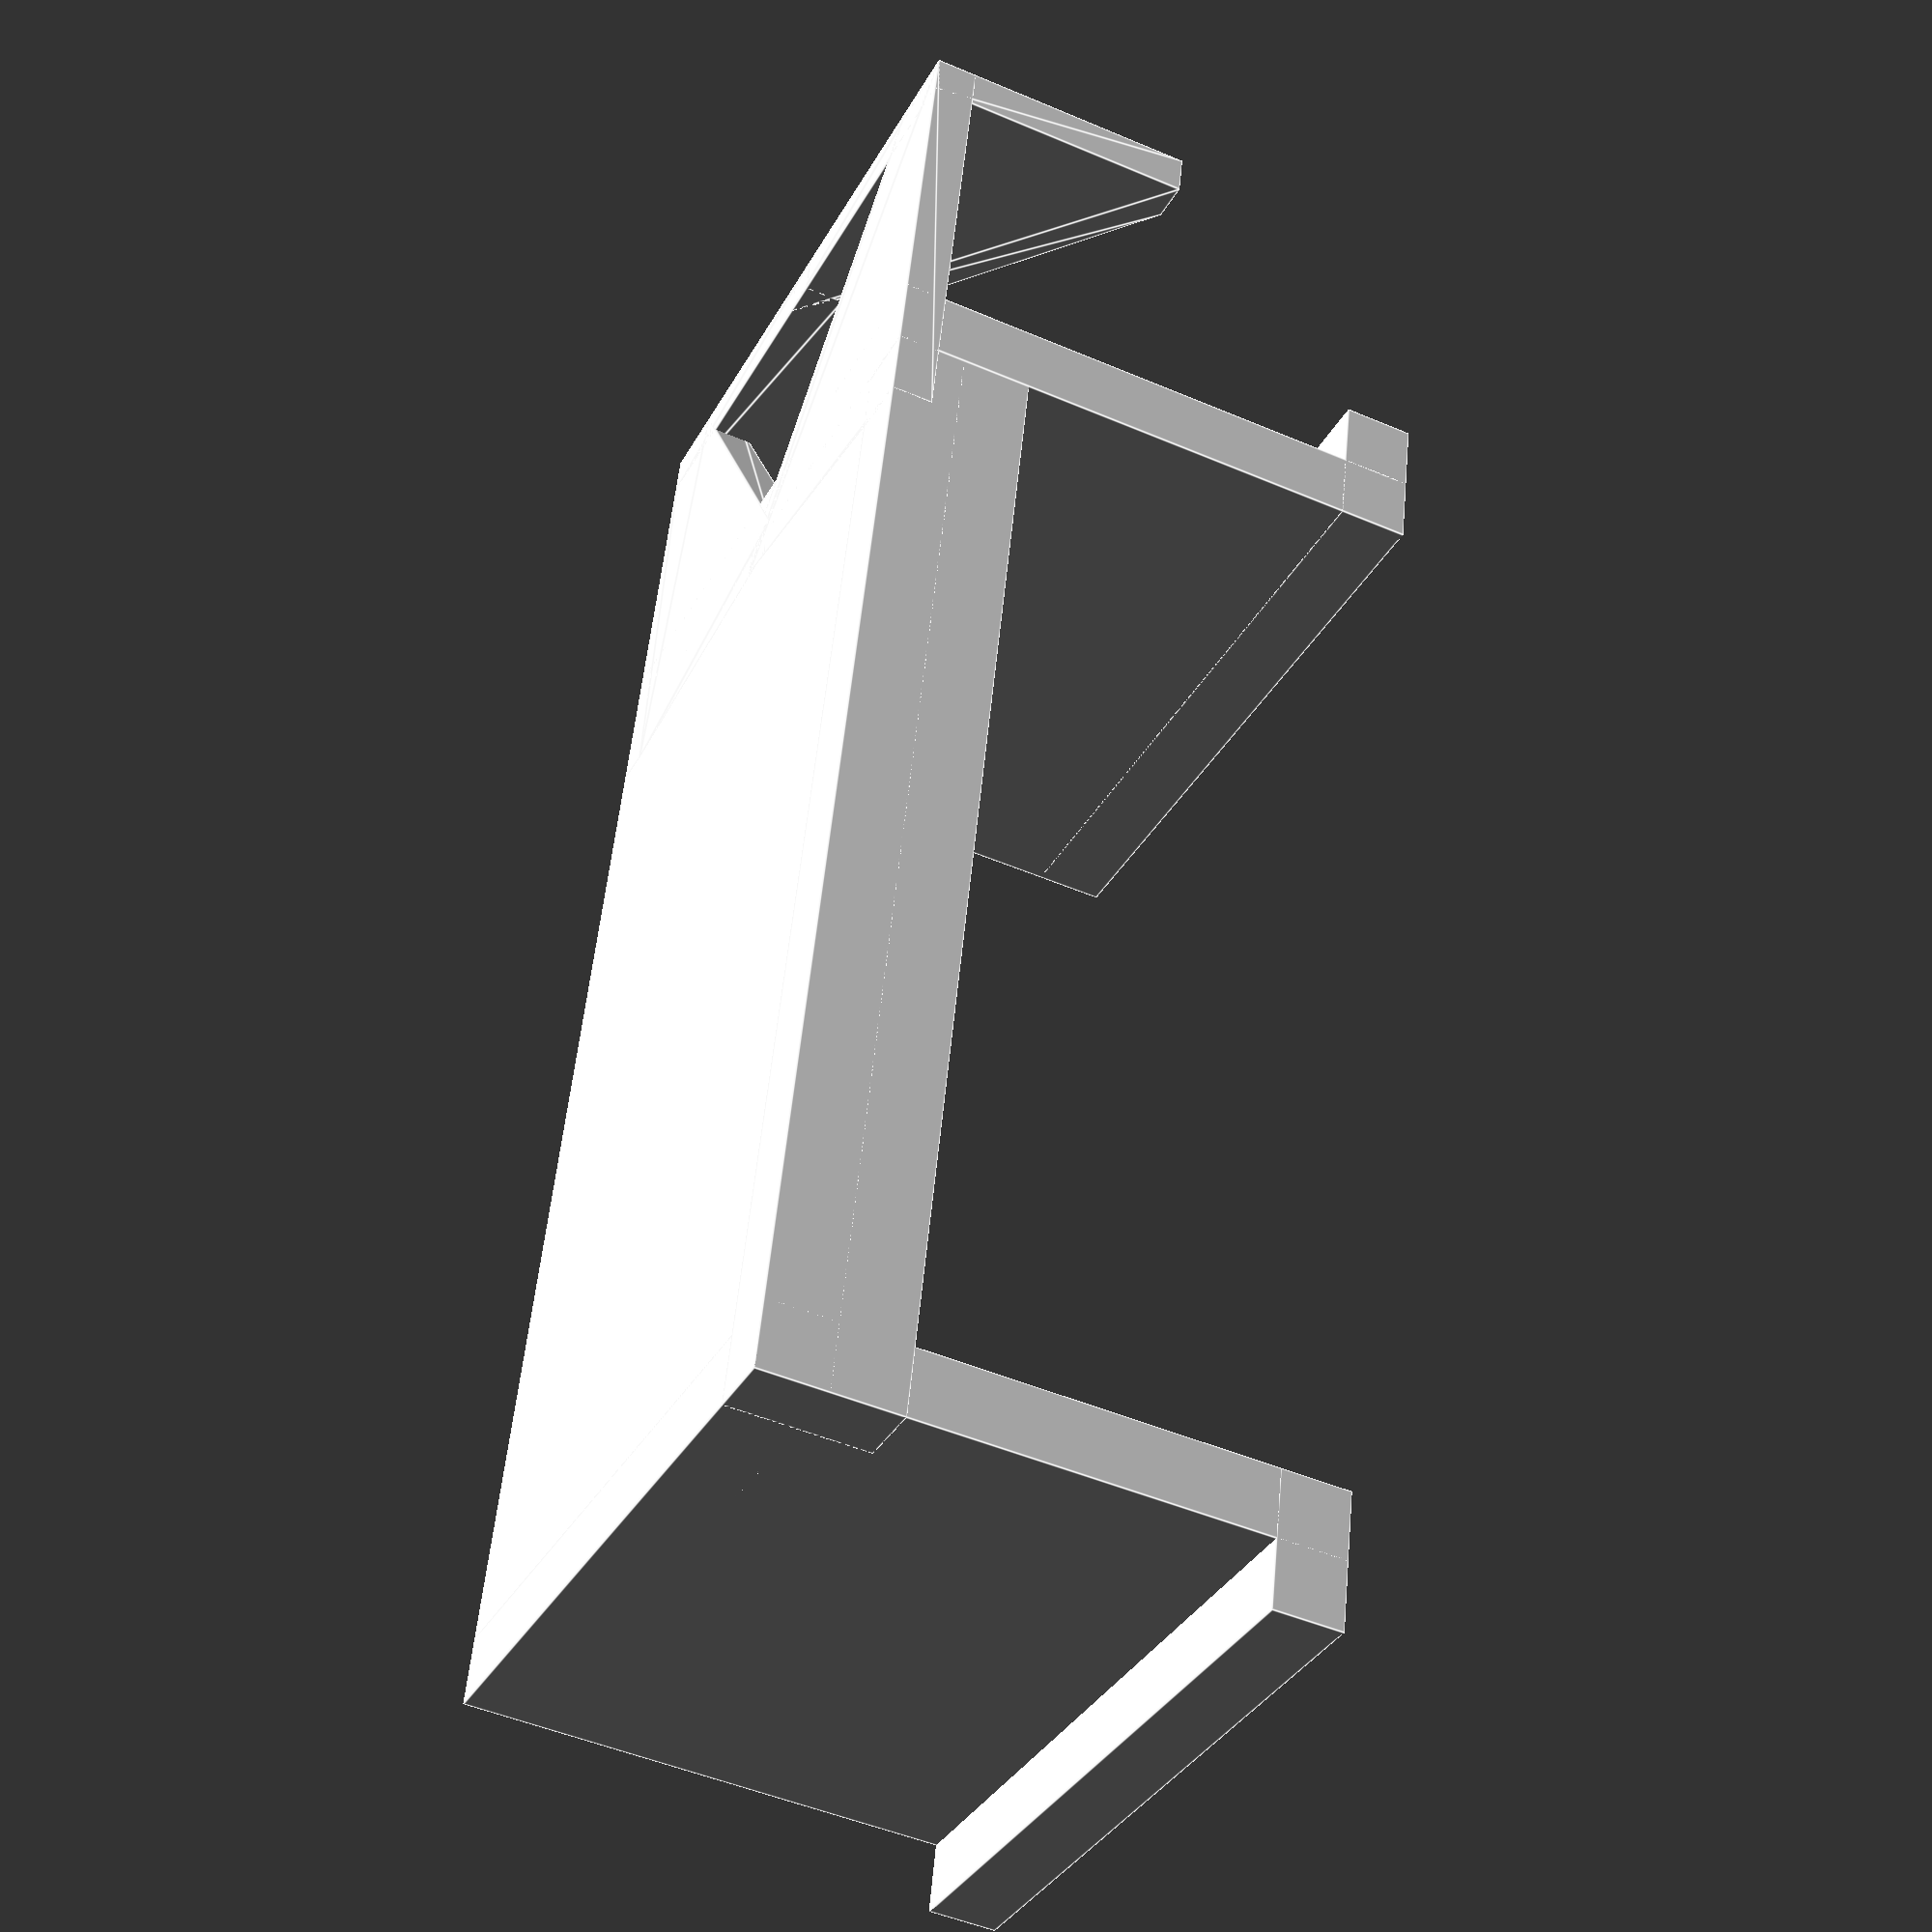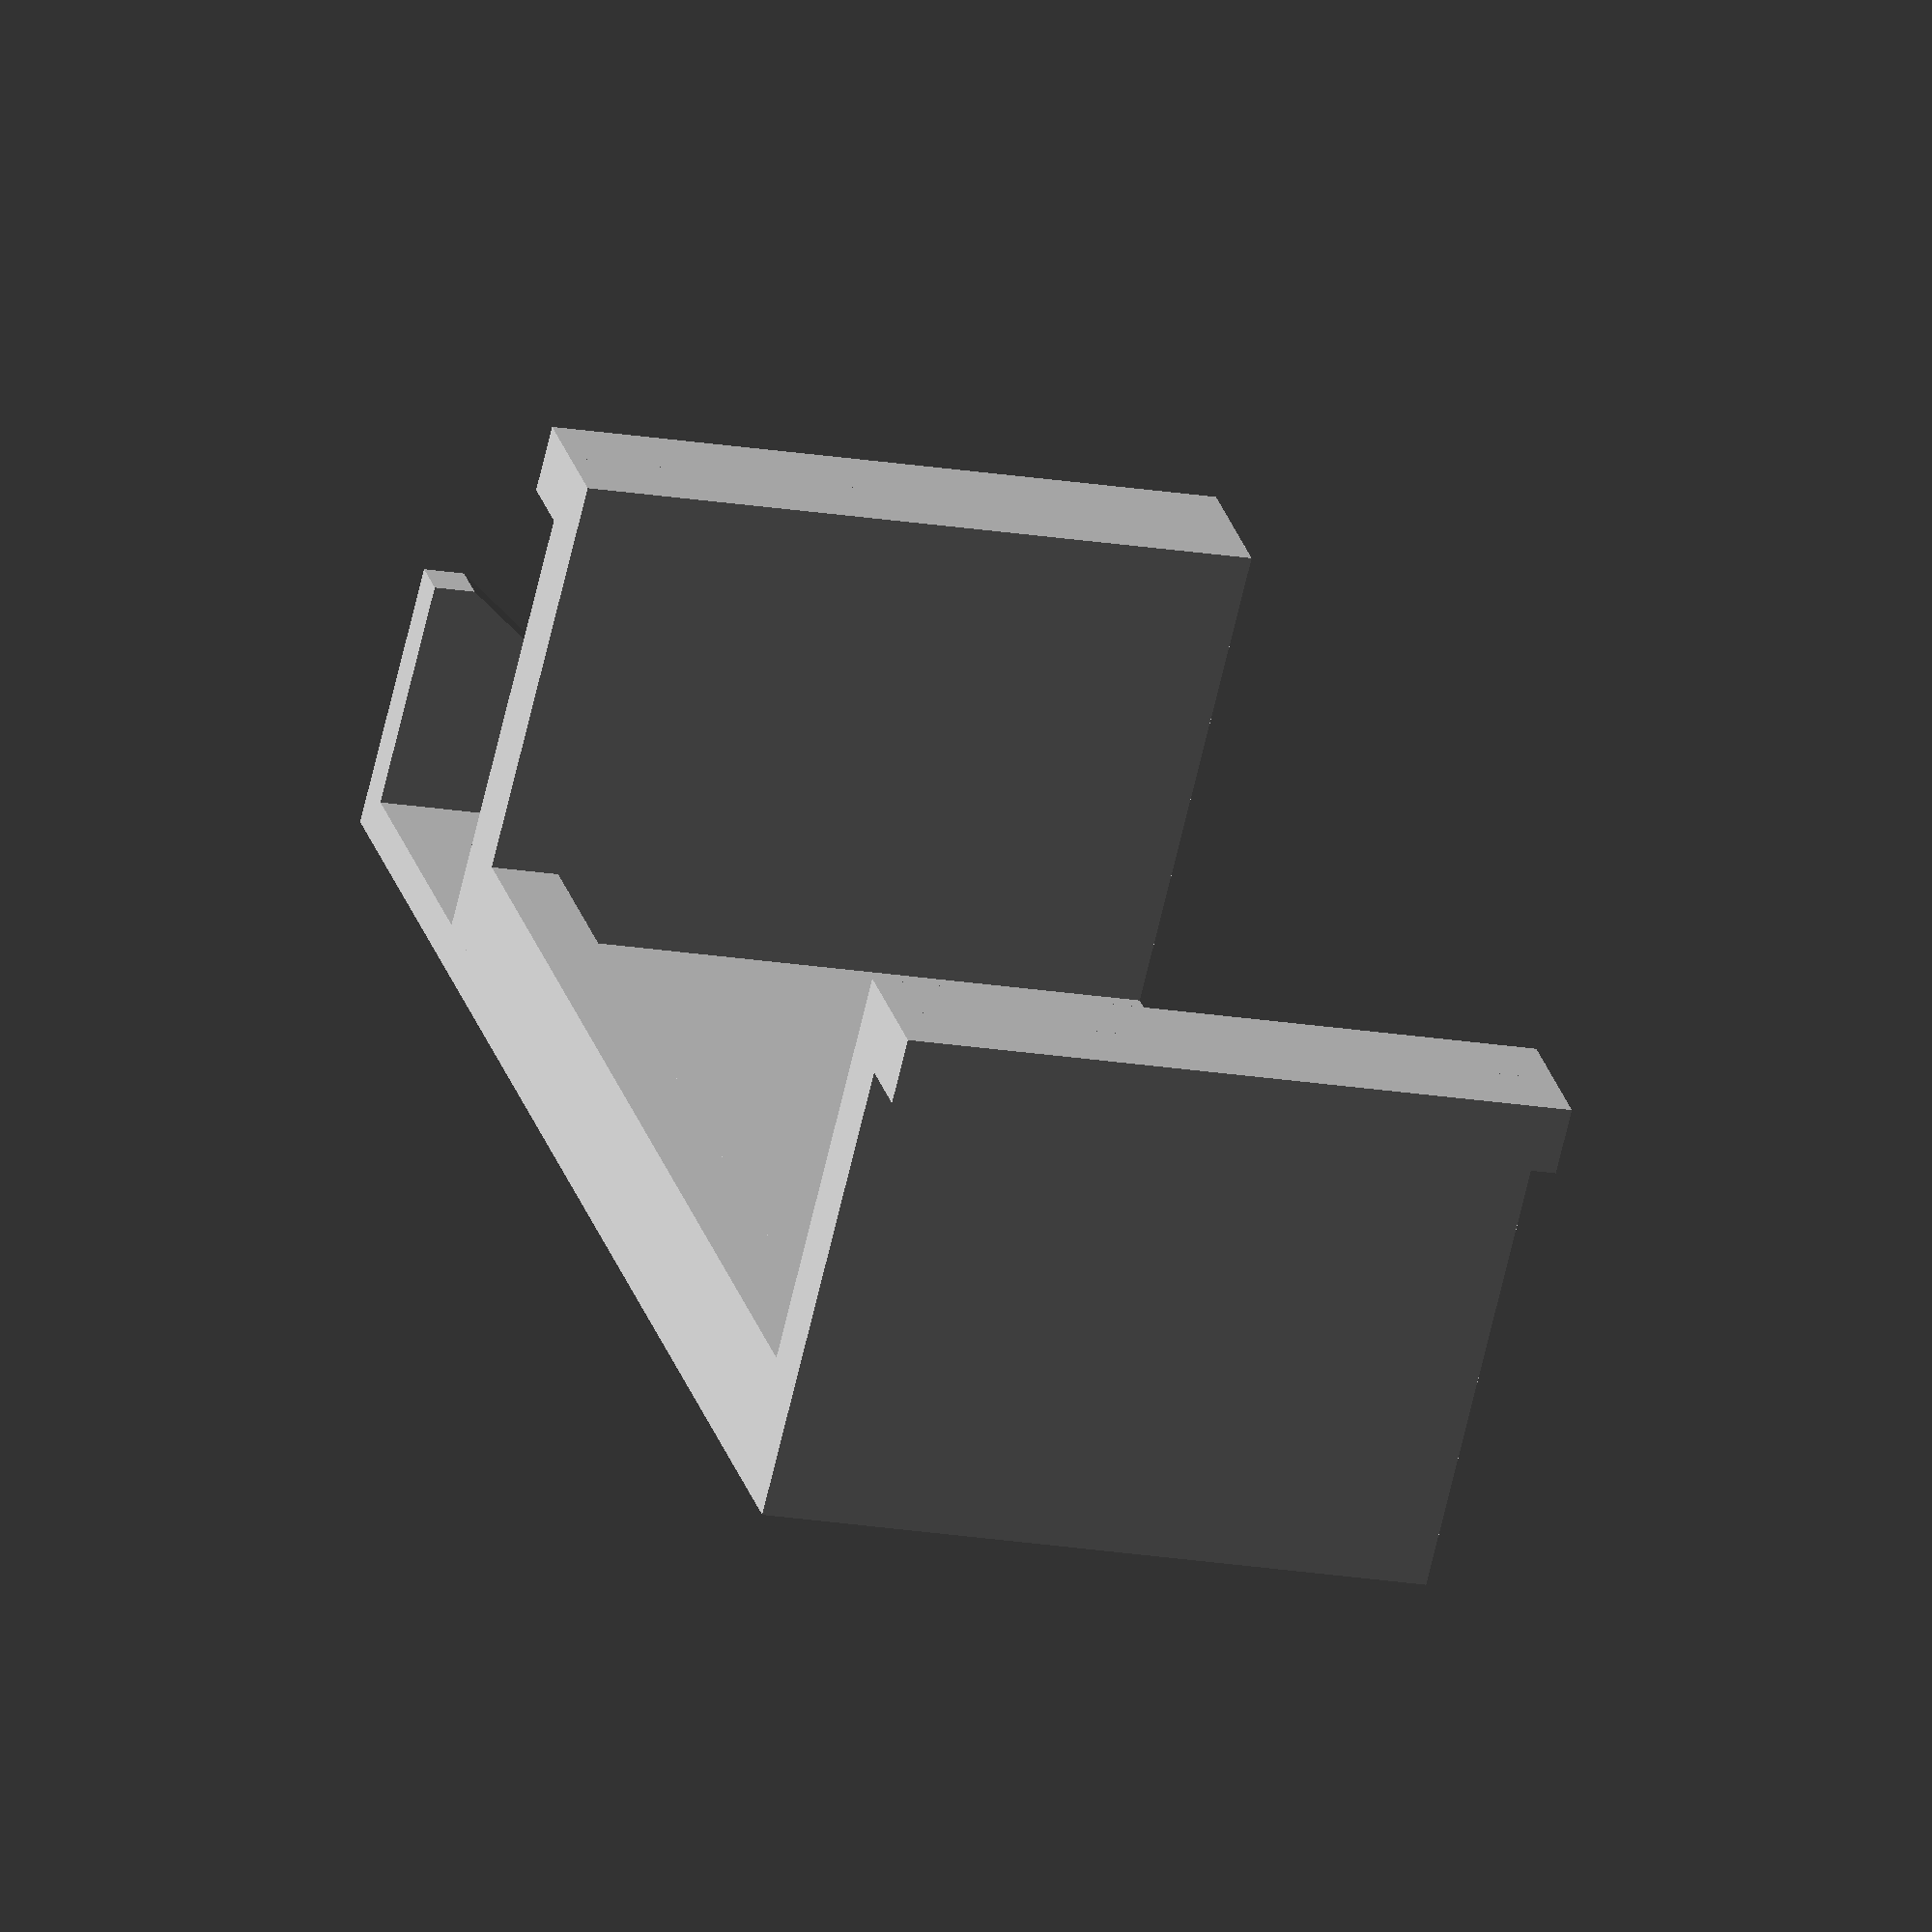
<openscad>
/* Power Box Holder
This is designed to hold a power box under a cabinet
for under-cabinet lighting.

(c) Daniel T Urquhart 2018
This work is licensed under a Creative Commons Attribution-ShareAlike 4.0 International License.
*/

/* [Basics] */

// Select which part to generate
part =  0; //[0:BoxFront, 1:BoxBack, 2:BracketLeft,3:BracketRight]

// Enable extension to hold wires?
ENABLE_EXTENSION =1; //[1:EnableWireHolder,0:Disable]

//Length of bracket (mm)
fullLen = 140;

//width of main body
centerWidth = 80;


/* [Advanced] */


//length of main body
centerLen = 50;

//width of extension
extensionWidth = 30;

//height of extension
extensionHeight = 20;

//wall thickness
wallWidth = 5;
//extension wall thickness
thinWall = 3;
//height (depth) of the holder
centerHeight = 35;

// Screw whole diameter
screwSize = 25.4/8; 



//creates a screwHole with countersink at 0,0,0
module screwHole()
{
    cylinder(r=screwSize/2,h=20,$fn = 25, center=true);
    sphere(r=screwSize,h=2,$fn = 25, center=true);
}



if( part == 0 || part == 1)
{
	//base
	//translate([0,-extensionWidth*part,0])
	cube([centerLen,centerWidth+wallWidth,wallWidth]);

	//side walls
	cube([centerLen,wallWidth,centerHeight+wallWidth]);
	translate([0,centerWidth+wallWidth])
	cube([centerLen,wallWidth,centerHeight+wallWidth]);

	//lower lip
	cube([wallWidth,centerWidth+wallWidth,wallWidth*2]);

	//upper lip
	translate([0,-wallWidth,centerHeight])
	cube([centerLen,wallWidth*2,wallWidth]);

	translate([0,centerWidth+wallWidth,centerHeight])
	cube([centerLen,wallWidth*2,wallWidth]);

	//extension lip
	if(ENABLE_EXTENSION)
	{
		centerX = (centerLen-thinWall)/2;
		for(x = [0,centerLen-thinWall]){
			extensionEdge   = part==0?centerWidth:0;
			extensionOffset = part==0?centerWidth+extensionWidth:-extensionWidth;
			
			//extension lip
			hull(){
			translate([x,extensionOffset,0])
				cube([thinWall,thinWall,extensionHeight]);
				
			translate([centerX,extensionOffset,0])
				cube([thinWall,thinWall,thinWall]);
			}
			
			//extension base
			hull(){
				translate([x==0?0:x-thinWall,extensionOffset,0])
					cube([thinWall*2,thinWall,thinWall]);
					
				translate([x,extensionEdge,0])
					cube([thinWall,thinWall,thinWall]);
				translate([centerX,extensionEdge+thinWall,0])
					cube([thinWall,thinWall,thinWall]);	
			}
		}
	}
}

module bracket()
{
    bracketSize = 12+wallWidth;
    translate([0,0,wallWidth])
        cube([fullLen,bracketSize,wallWidth]);
    
    cube([fullLen,wallWidth, wallWidth]);
    //rail
    translate([0,-wallWidth,0])
      cube([fullLen,wallWidth, wallWidth]);
    
    translate([0,0,0])
    intersection(){
    cube([fullLen,bracketSize, wallWidth]);
    translate([fullLen/2,0,fullLen*2.5])
     rotate([0,90,90])
      cylinder(h=bracketSize,r=fullLen*2.5,$fa = 1);
    }
}

module bracketWithScrews()
{
    difference()
    {
        bracket();
        
        translate([wallWidth*2,wallWidth*2,wallWidth])
            screwHole();
        translate([fullLen-wallWidth*2,wallWidth*2,wallWidth])
            screwHole();
    }
}



//double bracket would be cool but I can't print it...
if(part == 2){
	translate([0,centerWidth,0])
	translate([-fullLen/2,0,0])
		bracketWithScrews();
}
//translate([-wallWidth,0,0])
//cube([wallWidth*2,centerWidth,wallWidth*2]);
if(part == 3){
	rotate([0,0,180])
	translate([-fullLen/2,0,0])
		bracketWithScrews();
}



</openscad>
<views>
elev=228.2 azim=167.5 roll=295.6 proj=p view=edges
elev=66.8 azim=345.0 roll=346.9 proj=o view=wireframe
</views>
